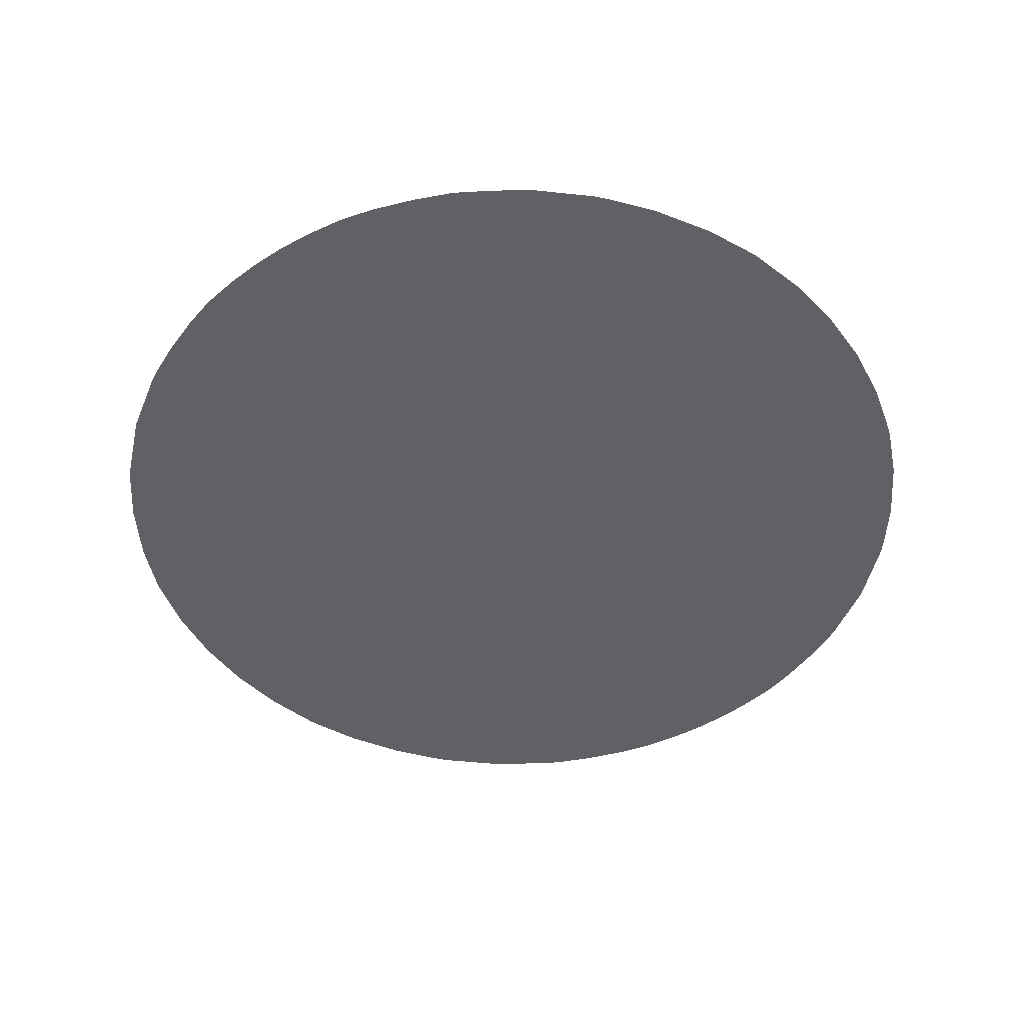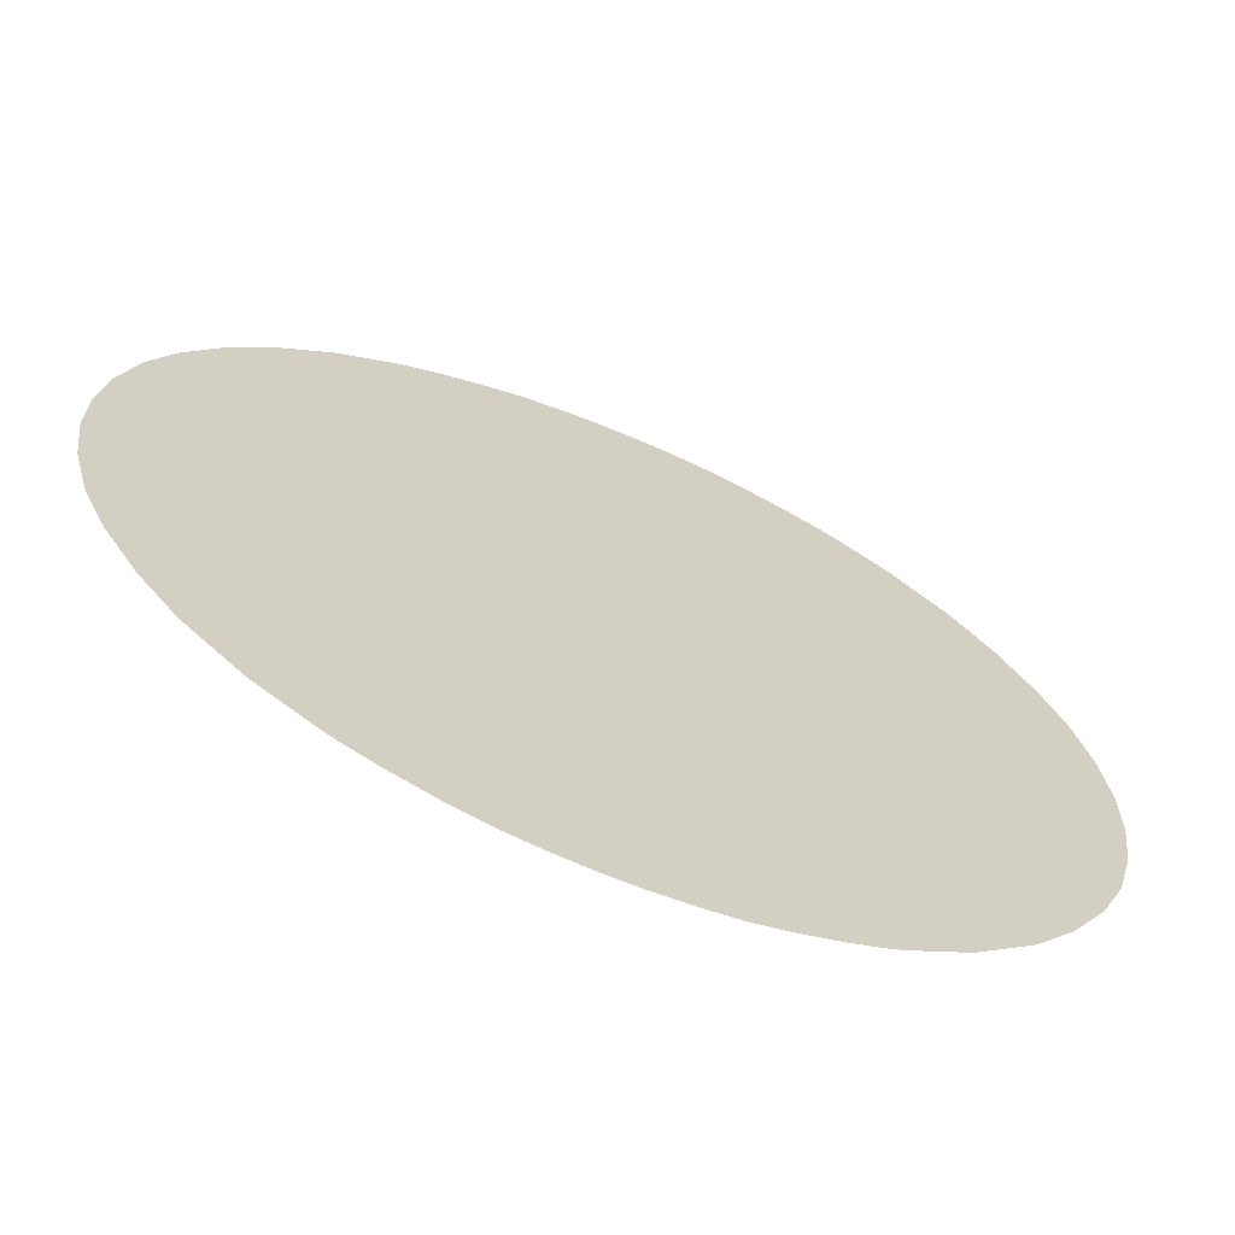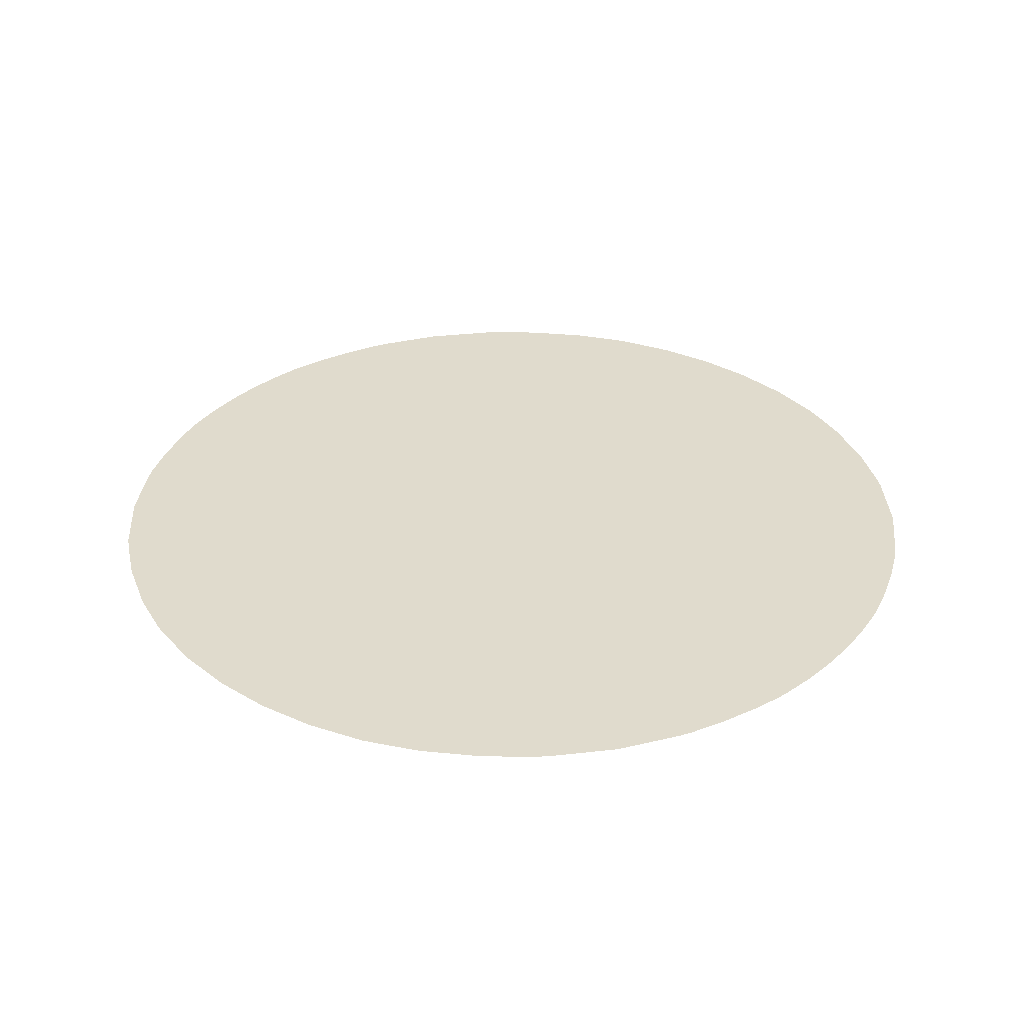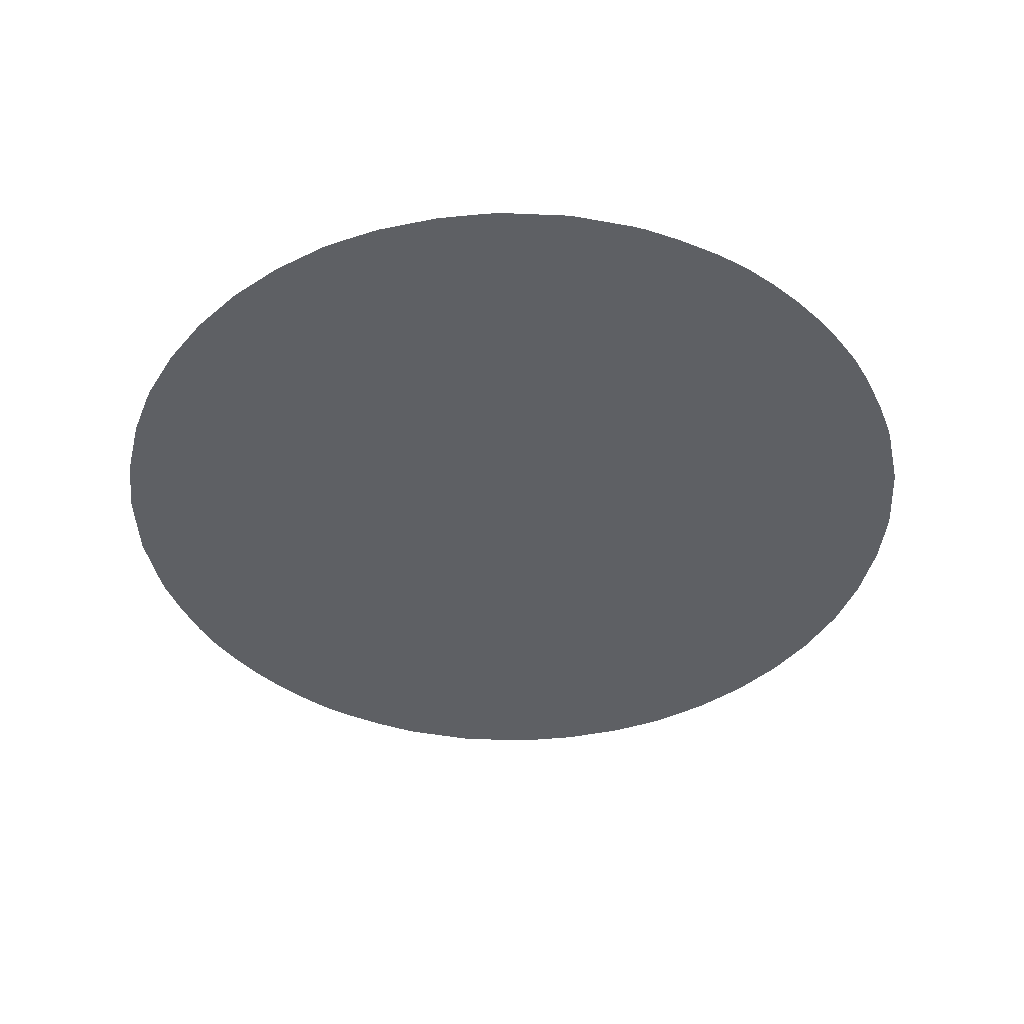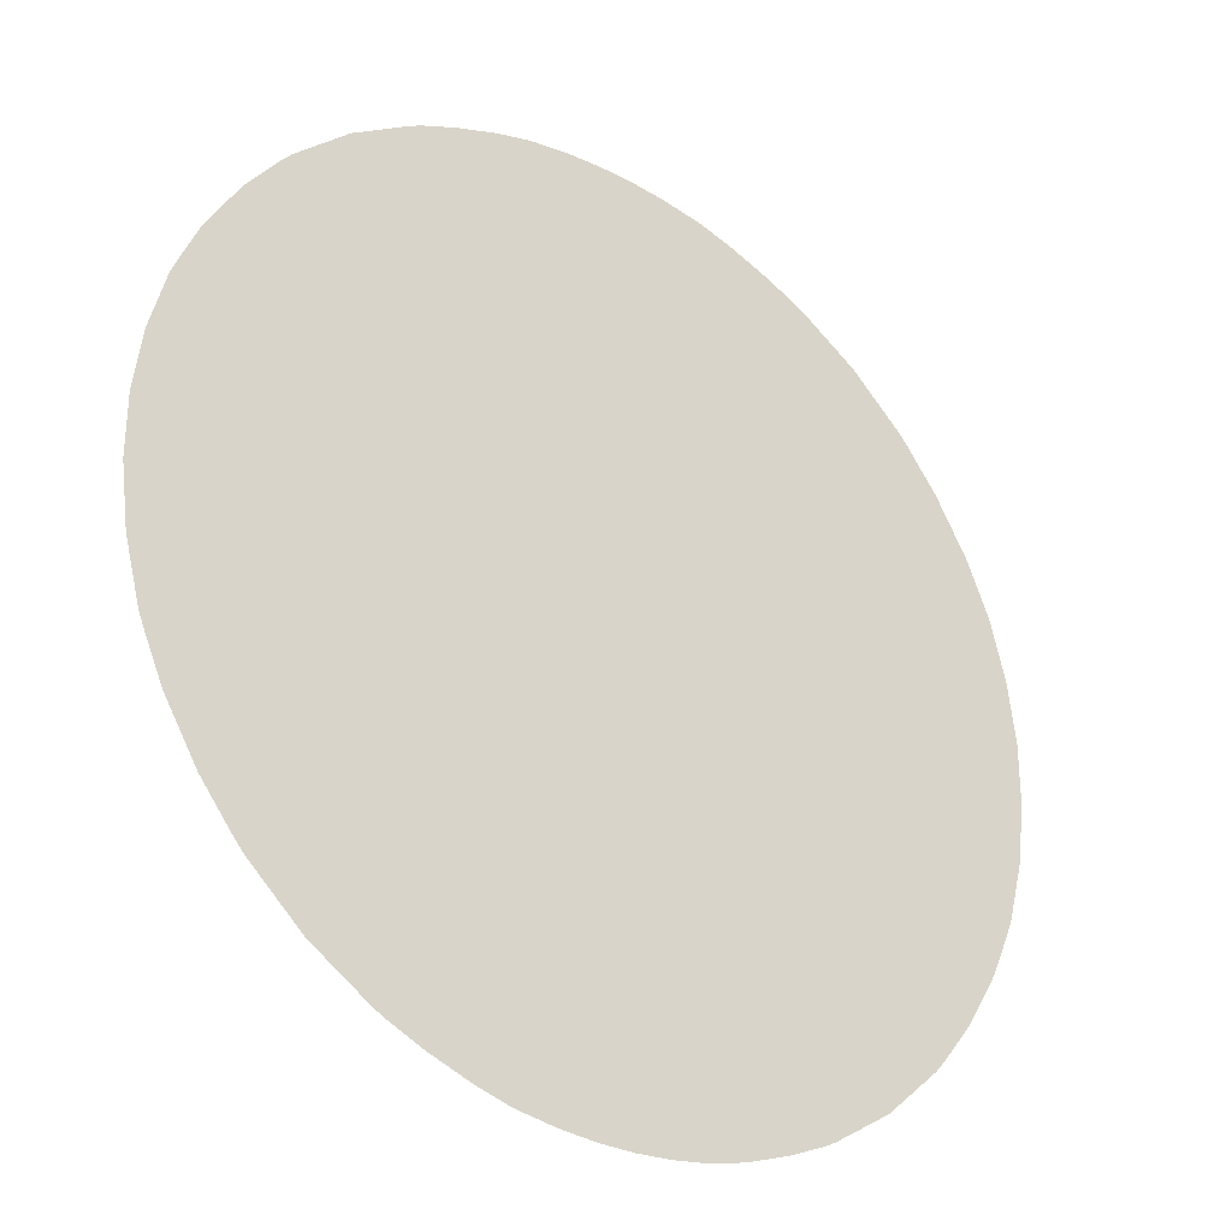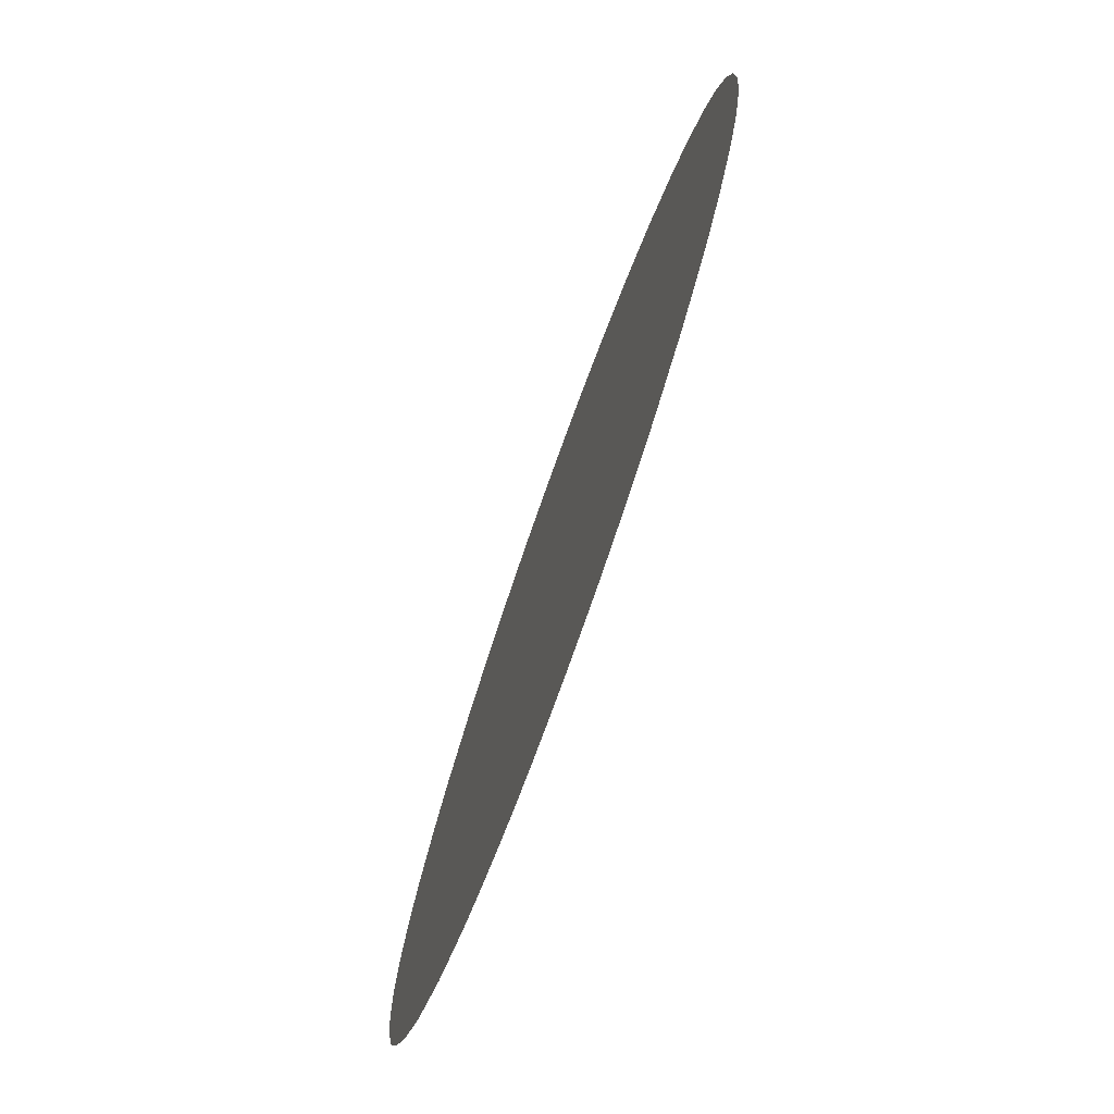
<metadata>
{"format":"obj","ext":"obj","renderer":"f3d","projection":"perspective","resolution":1024,"background":"white","views":[{"elev":-48.3,"azim":-144.7,"up":"+Z"},{"elev":-67.2,"azim":-22.9,"up":"+Y"},{"elev":33.2,"azim":-51.0,"up":"+Z"},{"elev":-43.1,"azim":-45.0,"up":"+Z"},{"elev":-30.5,"azim":-37.7,"up":"+Y"},{"elev":-76.8,"azim":-109.8,"up":"+Y"}]}
</metadata>
<code>
v -52.34 29.74 75.38
v -52.81 30.53 75.38
v -53.09 31.14 75.38
v -53.17 31.35 75.38
v -53.39 32.19 75.38
v -53.51 33.06 75.38
v -53.51 33.92 75.38
v -53.39 34.78 75.38
v -53.17 35.63 75.38
v -53.09 35.83 75.38
v -52.81 36.45 75.38
v -52.34 37.24 75.38
v -51.88 37.81 75.38
v -51.74 37.98 75.38
v -50.98 38.67 75.38
v -50.93 38.7 75.38
v -50.14 39.21 75.38
v -49.97 39.3 75.38
v -49.45 39.52 75.38
v -48.85 39.74 75.38
v -48.42 39.86 75.38
v -48.29 39.89 75.38
v -47.76 39.96 75.38
v -47.25 40 75.38
v -46.75 40 75.38
v -46.24 39.96 75.38
v -45.72 39.89 75.38
v -45.58 39.86 75.38
v -45.16 39.74 75.38
v -44.55 39.52 75.38
v -44.03 39.3 75.38
v -43.87 39.21 75.38
v -43.08 38.7 75.38
v -43.03 38.67 75.38
v -42.27 37.98 75.38
v -42.12 37.81 75.38
v -41.67 37.24 75.38
v -41.19 36.45 75.38
v -40.92 35.83 75.38
v -40.84 35.63 75.38
v -40.61 34.78 75.38
v -40.5 33.92 75.38
v -40.5 33.06 75.38
v -40.61 32.19 75.38
v -40.84 31.35 75.38
v -40.92 31.14 75.38
v -41.19 30.53 75.38
v -41.67 29.74 75.38
v -42.12 29.17 75.38
v -42.27 29 75.38
v -43.03 28.31 75.38
v -43.08 28.28 75.38
v -43.87 27.77 75.38
v -44.03 27.68 75.38
v -44.55 27.45 75.38
v -45.16 27.23 75.38
v -45.58 27.12 75.38
v -45.72 27.09 75.38
v -46.24 27.01 75.38
v -46.75 26.98 75.38
v -47.25 26.98 75.38
v -47.76 27.01 75.38
v -48.29 27.09 75.38
v -48.42 27.12 75.38
v -48.85 27.23 75.38
v -49.45 27.45 75.38
v -49.97 27.68 75.38
v -50.14 27.77 75.38
v -50.93 28.28 75.38
v -50.98 28.31 75.38
v -51.74 29 75.38
v -51.88 29.17 75.38
f 2 1 3
f 3 5 4
f 6 5 3
f 1 6 3
f 19 7 66
f 12 10 7
f 7 10 8
f 8 10 9
f 19 12 7
f 10 12 11
f 55 19 66
f 19 17 13
f 16 15 14
f 13 16 14
f 13 17 16
f 12 19 13
f 17 19 18
f 30 25 19
f 19 23 20
f 23 22 21
f 20 23 21
f 19 24 23
f 19 25 24
f 42 30 55
f 30 29 26
f 26 28 27
f 26 29 28
f 25 30 26
f 39 37 42
f 30 32 31
f 35 33 36
f 36 33 32
f 33 35 34
f 30 36 32
f 30 37 36
f 42 37 30
f 37 39 38
f 43 42 55
f 39 41 40
f 39 42 41
f 55 30 19
f 48 46 43
f 43 46 44
f 44 46 45
f 55 48 43
f 46 48 47
f 55 49 48
f 66 7 6
f 52 51 50
f 49 52 50
f 49 53 52
f 49 55 53
f 53 55 54
f 61 60 66
f 55 59 56
f 59 58 57
f 56 59 57
f 55 60 59
f 66 60 55
f 1 66 6
f 66 65 62
f 62 64 63
f 62 65 64
f 61 66 62
f 1 72 66
f 66 68 67
f 66 72 68
f 68 72 69
f 69 71 70
f 69 72 71

</code>
